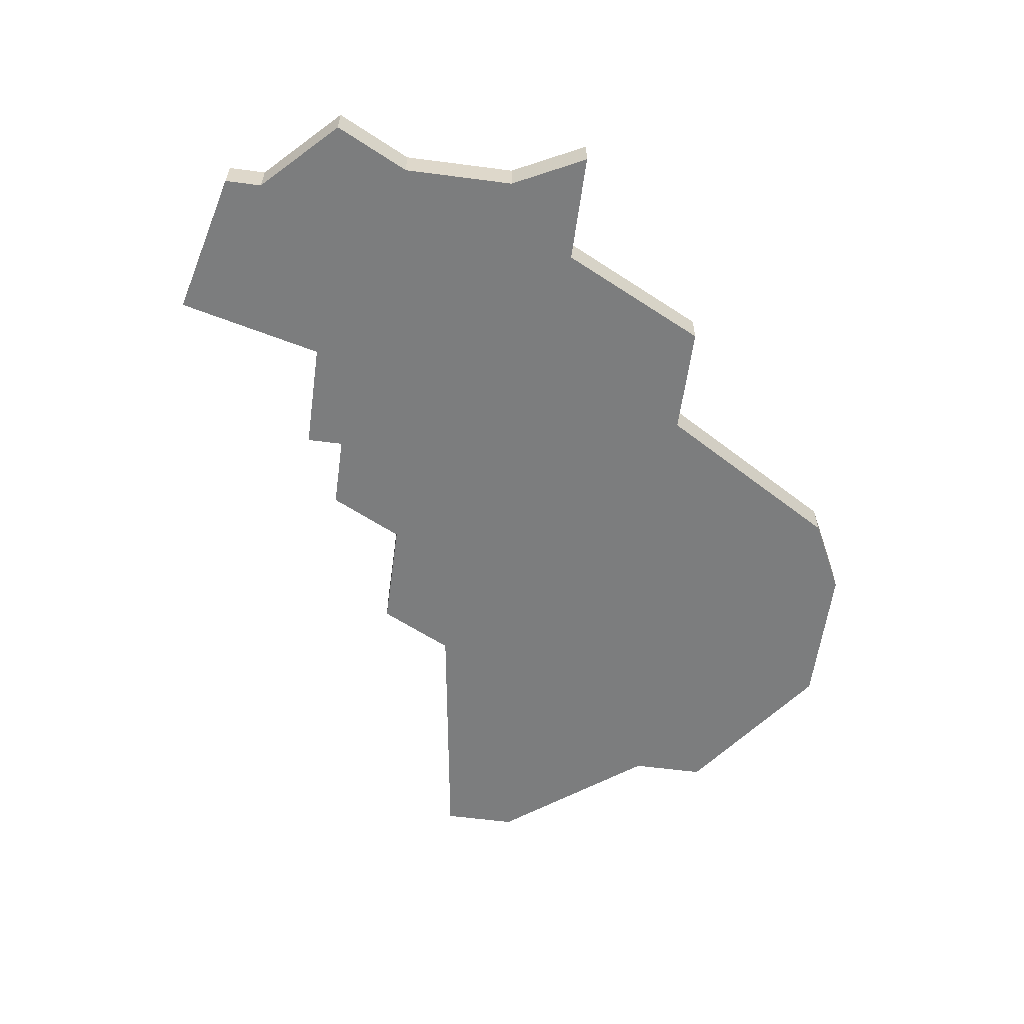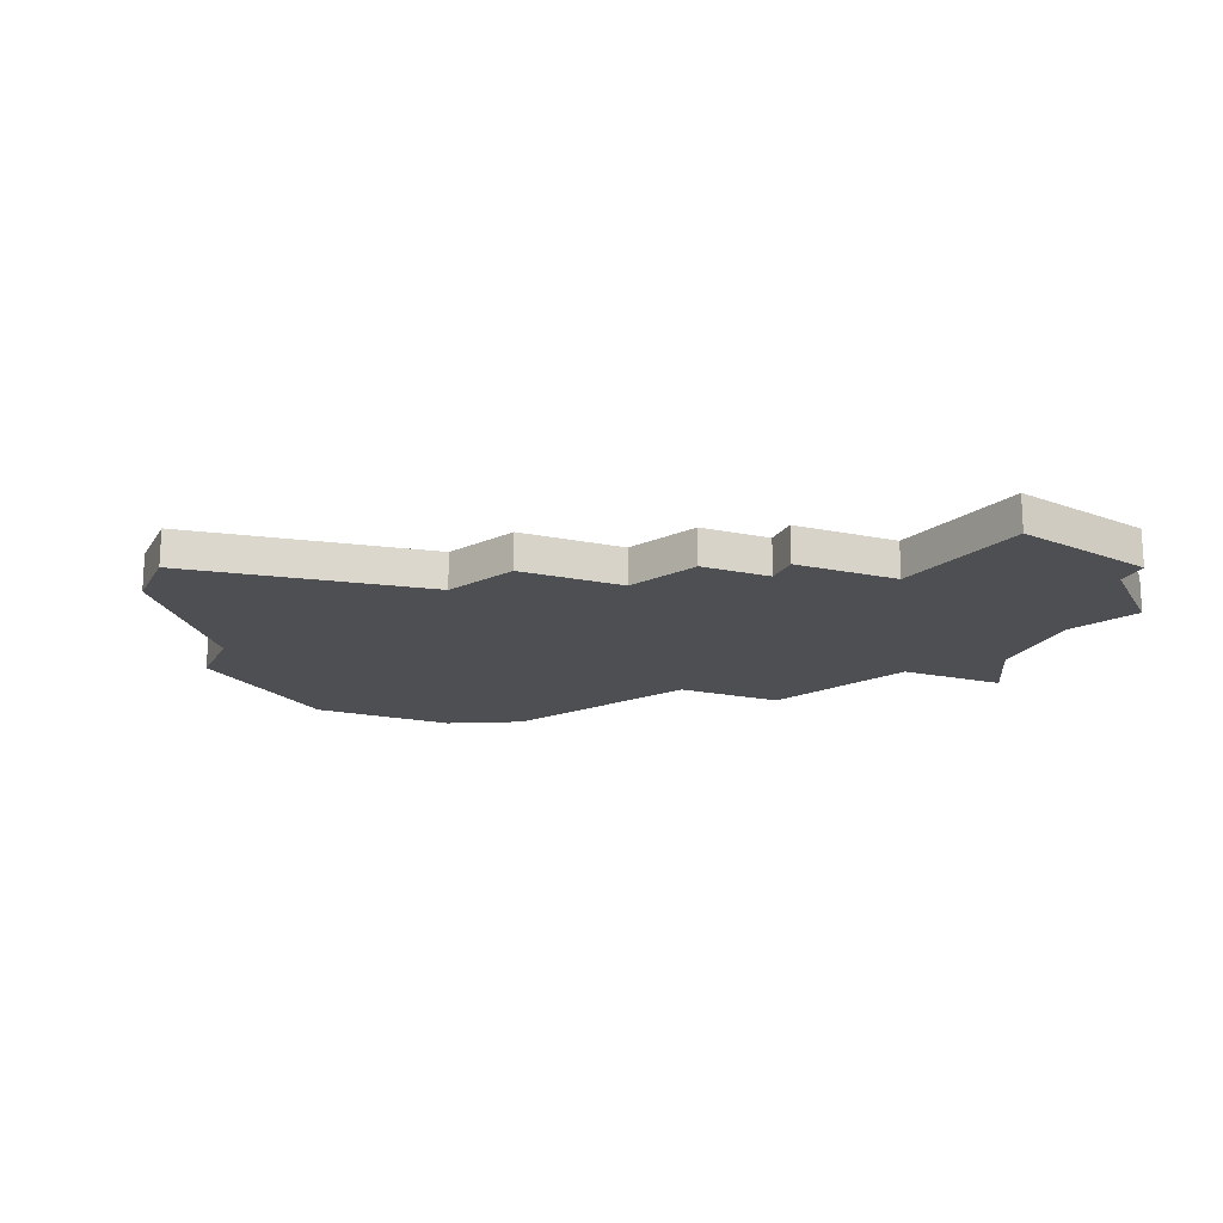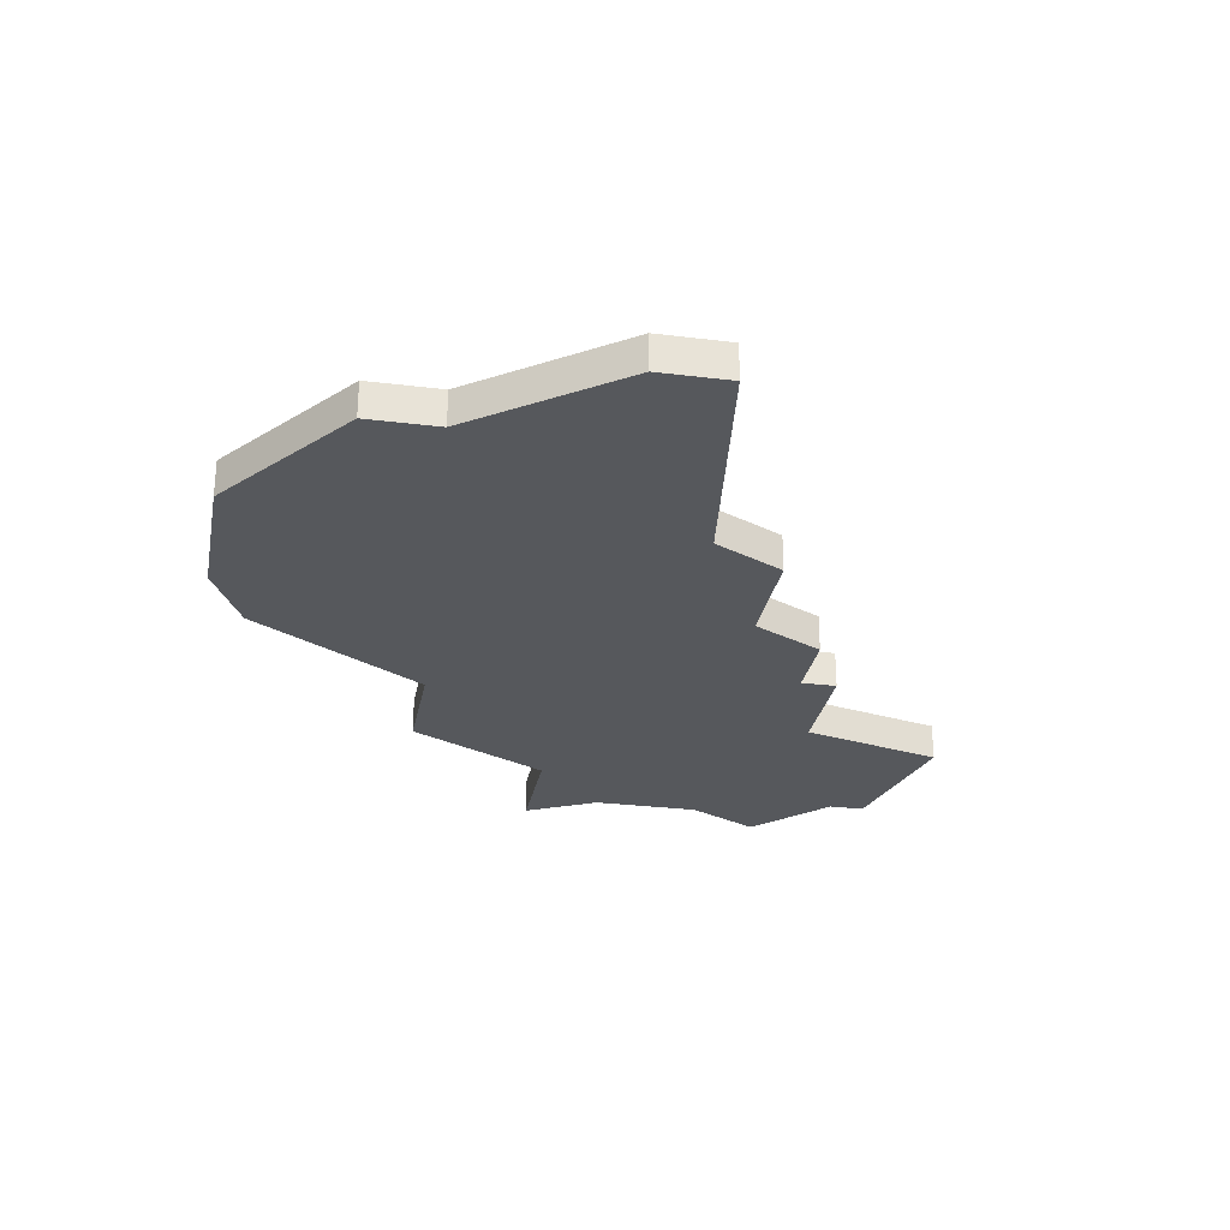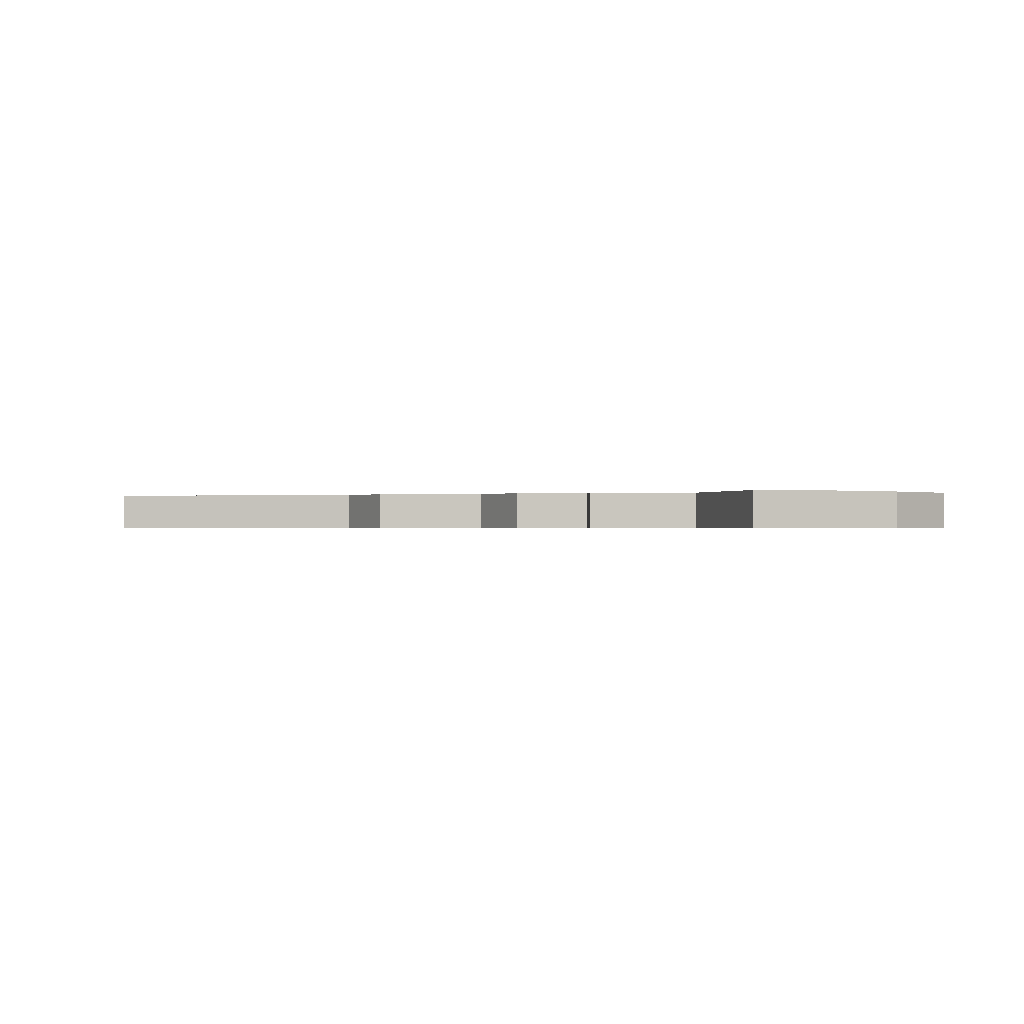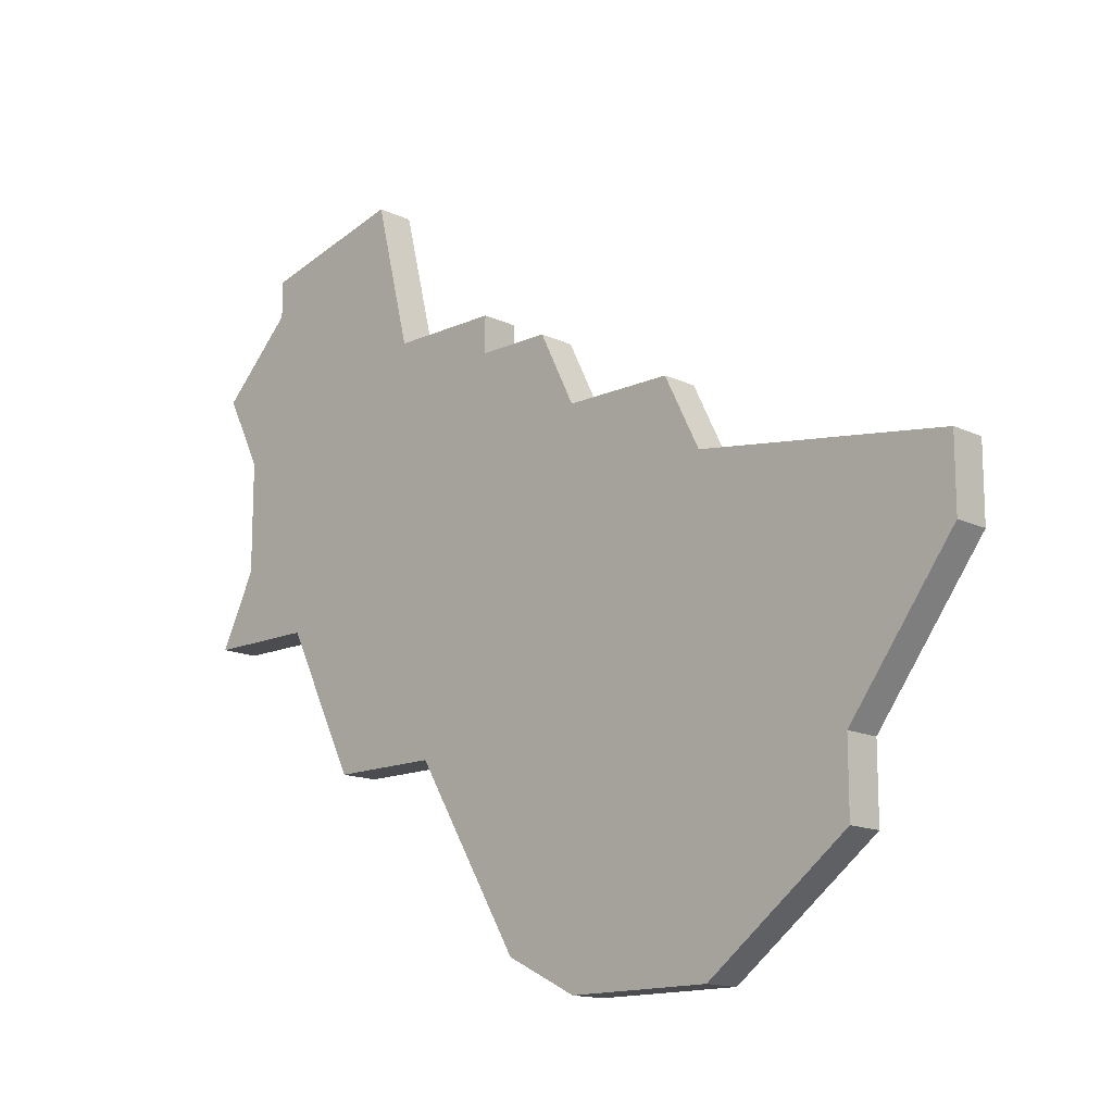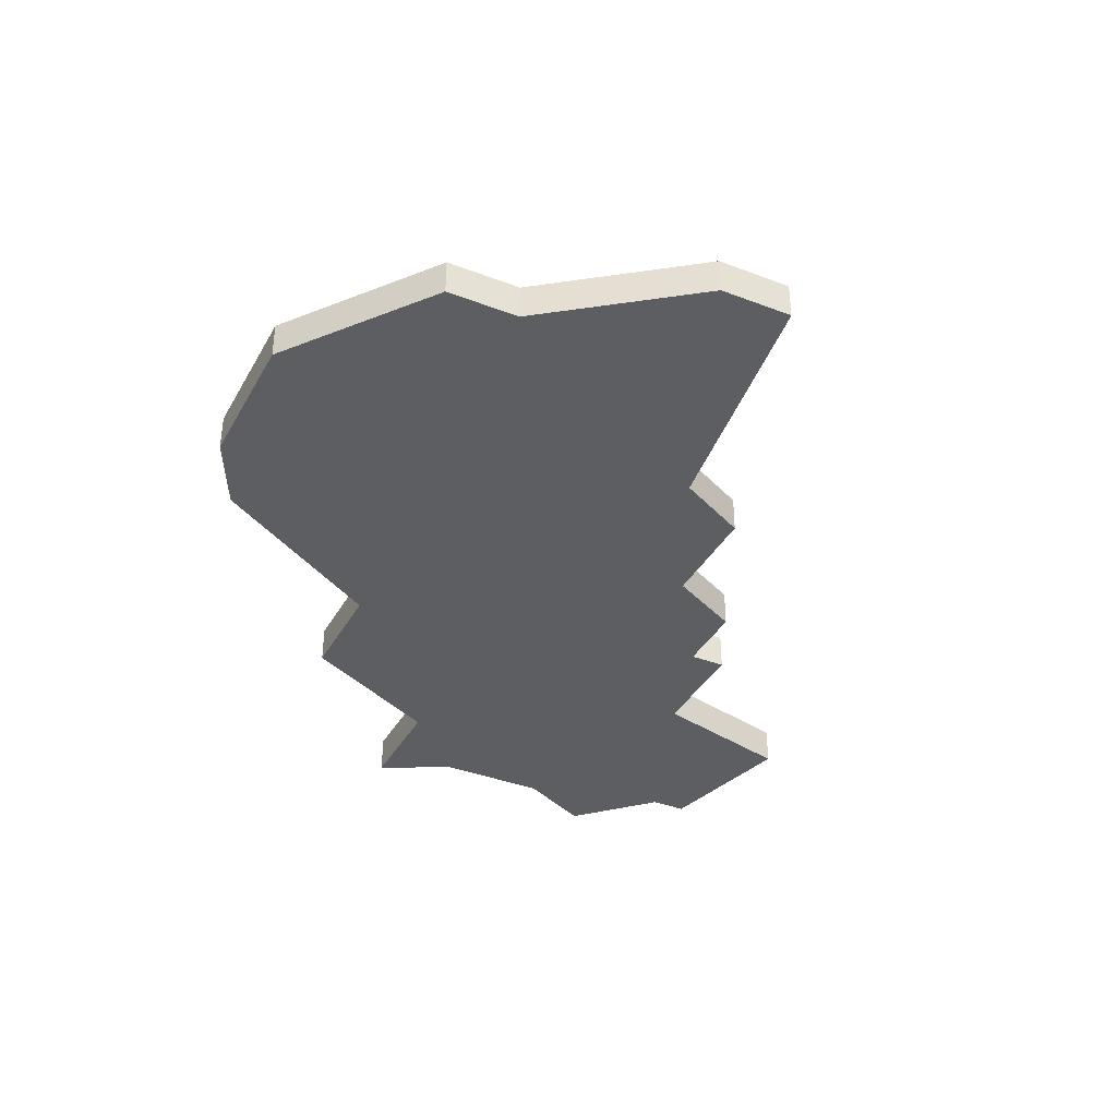
<metadata>
{"format":"obj","ext":"obj","renderer":"f3d","projection":"perspective","resolution":1024,"background":"white","views":[{"elev":-59.0,"azim":-97.7,"up":"+Z"},{"elev":-17.9,"azim":157.7,"up":"+Z"},{"elev":-28.0,"azim":79.4,"up":"+Z"},{"elev":-0.4,"azim":178.4,"up":"+Z"},{"elev":-14.7,"azim":44.4,"up":"+Y"},{"elev":-37.3,"azim":63.8,"up":"+Z"}]}
</metadata>
<code>
v 3120 -435 0
v 3116 -436 0
v 3116 -437 0
v 3114 -439 0
v 3115 -441 0
v 3115 -444 0
v 3114 -446 0
v 3117 -446 0
v 3119 -450 0
v 3122 -450 0
v 3125 -455 0
v 3127 -456 0
v 3131 -456 0
v 3135 -453 0
v 3135 -451 0
v 3138 -447 0
v 3138 -445 0
v 3131 -444 0
v 3130 -442 0
v 3127 -442 0
v 3126 -440 0
v 3124 -440 0
v 3124 -439 0
v 3121 -439 0
v 3120 -435 1
v 3116 -436 1
v 3116 -437 1
v 3114 -439 1
v 3115 -441 1
v 3115 -444 1
v 3114 -446 1
v 3117 -446 1
v 3119 -450 1
v 3122 -450 1
v 3125 -455 1
v 3127 -456 1
v 3131 -456 1
v 3135 -453 1
v 3135 -451 1
v 3138 -447 1
v 3138 -445 1
v 3131 -444 1
v 3130 -442 1
v 3127 -442 1
v 3126 -440 1
v 3124 -440 1
v 3124 -439 1
v 3121 -439 1
f 2 1 24
f 5 4 3
f 8 7 6
f 10 9 8
f 12 11 10
f 14 13 12
f 17 16 15
f 20 19 18
f 22 21 20
f 24 23 22
f 3 2 24
f 6 5 3
f 10 8 6
f 14 12 10
f 18 17 15
f 24 22 20
f 6 3 24
f 14 10 6
f 18 15 14
f 6 24 20
f 18 14 6
f 6 20 18
f 48 25 26
f 27 28 29
f 30 31 32
f 32 33 34
f 34 35 36
f 36 37 38
f 39 40 41
f 42 43 44
f 44 45 46
f 46 47 48
f 48 26 27
f 27 29 30
f 30 32 34
f 34 36 38
f 39 41 42
f 44 46 48
f 48 27 30
f 30 34 38
f 38 39 42
f 44 48 30
f 30 38 42
f 42 44 30
f 26 25 2
f 2 25 1
f 27 26 3
f 3 26 2
f 28 27 4
f 4 27 3
f 29 28 5
f 5 28 4
f 30 29 6
f 6 29 5
f 31 30 7
f 7 30 6
f 32 31 8
f 8 31 7
f 33 32 9
f 9 32 8
f 34 33 10
f 10 33 9
f 35 34 11
f 11 34 10
f 36 35 12
f 12 35 11
f 37 36 13
f 13 36 12
f 38 37 14
f 14 37 13
f 39 38 15
f 15 38 14
f 40 39 16
f 16 39 15
f 41 40 17
f 17 40 16
f 42 41 18
f 18 41 17
f 43 42 19
f 19 42 18
f 44 43 20
f 20 43 19
f 45 44 21
f 21 44 20
f 46 45 22
f 22 45 21
f 47 46 23
f 23 46 22
f 25 48 1
f 1 48 24
f 48 47 24
f 24 47 23

</code>
